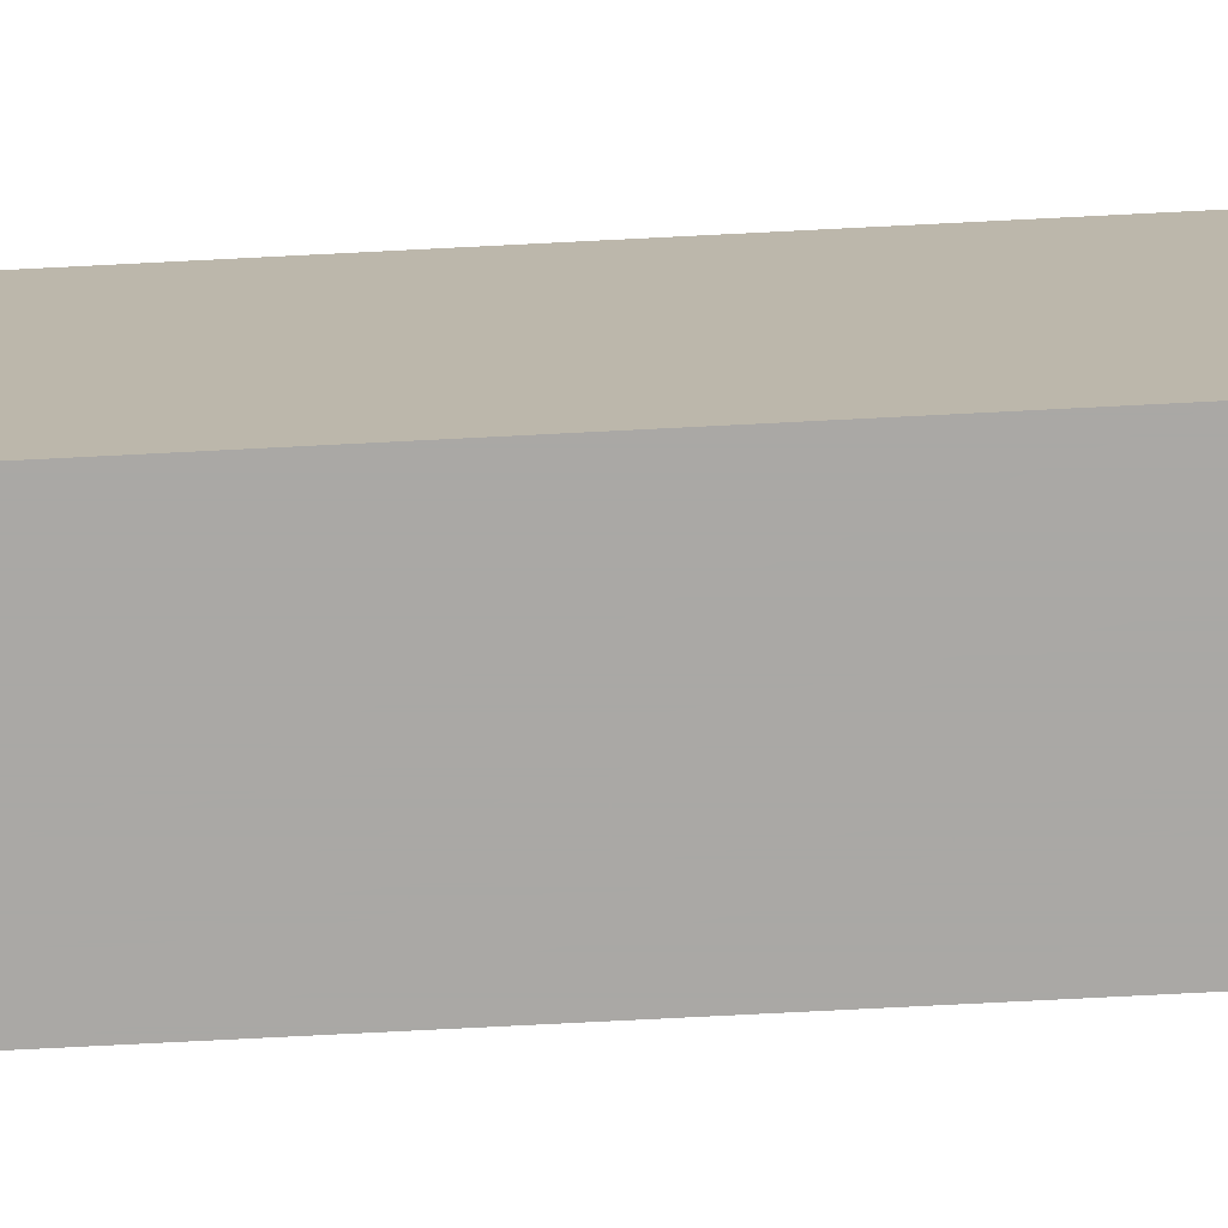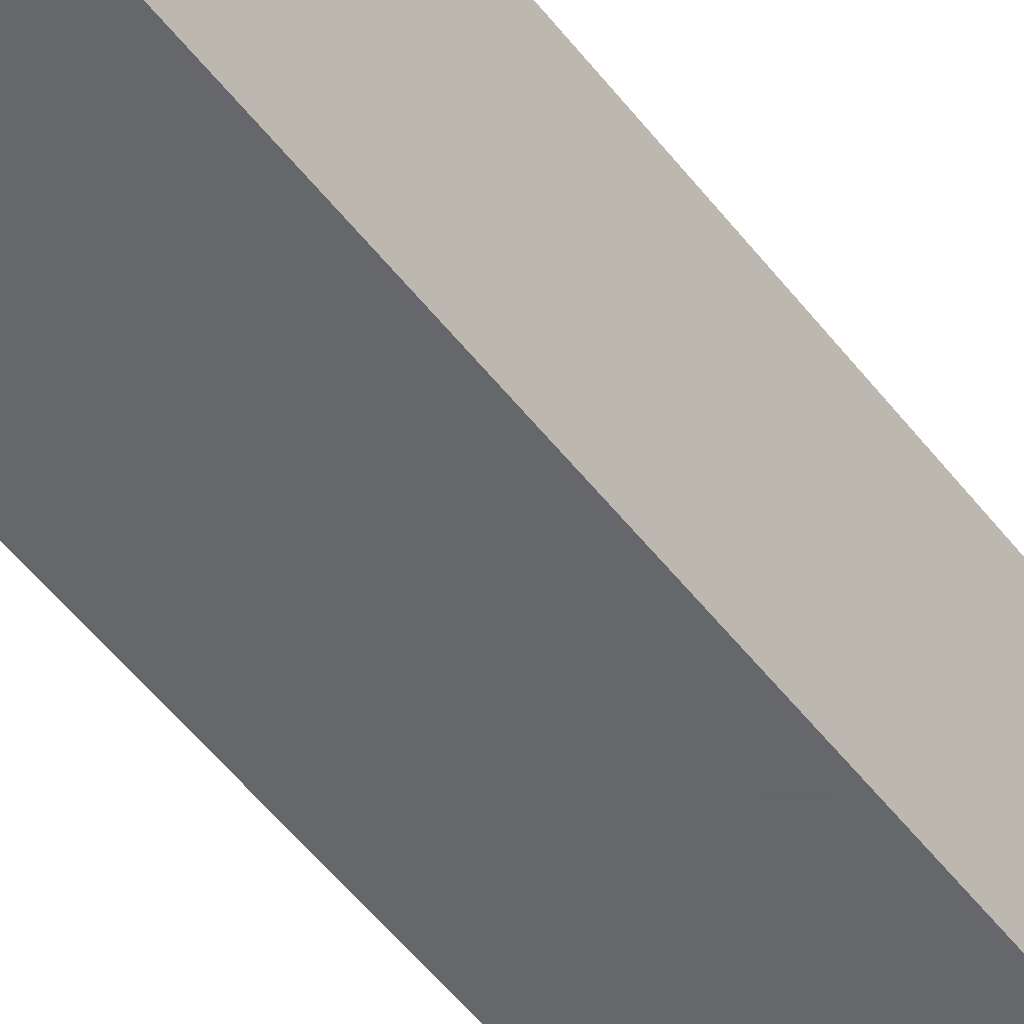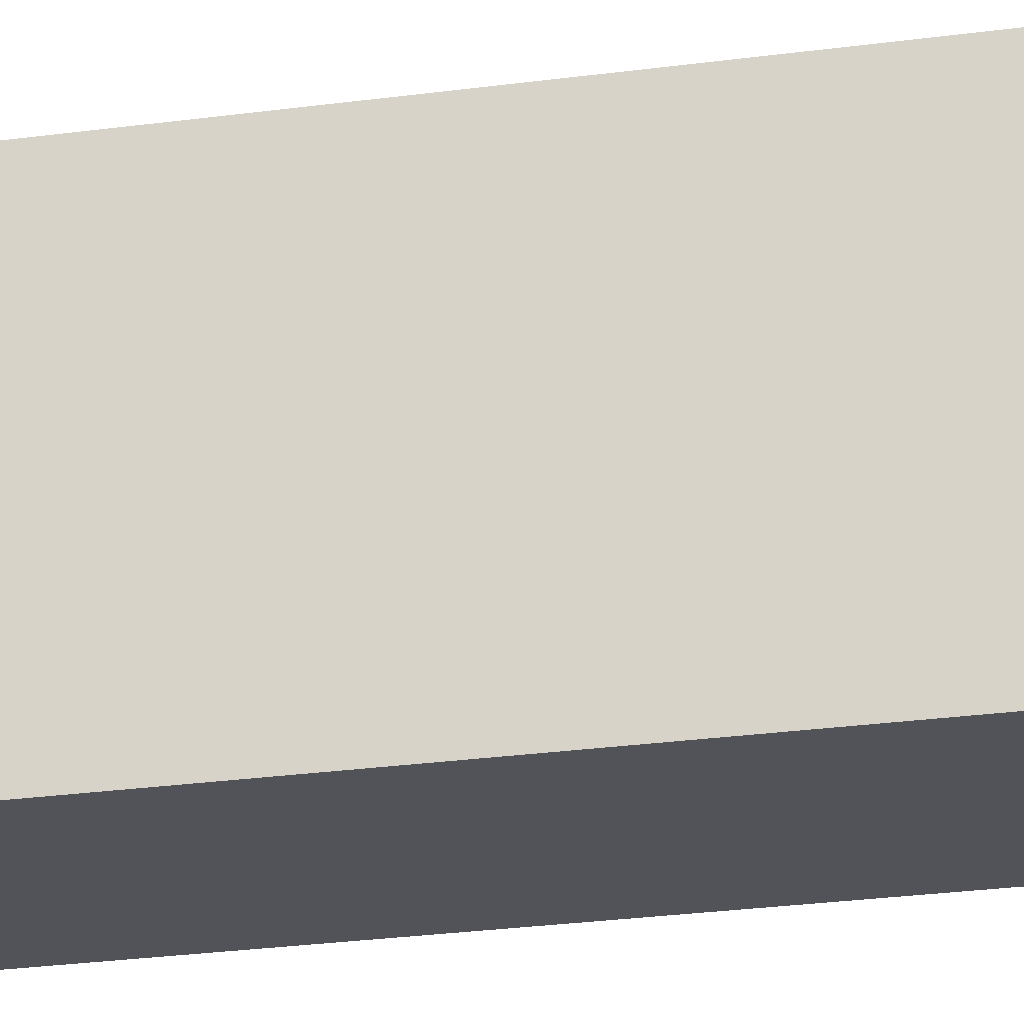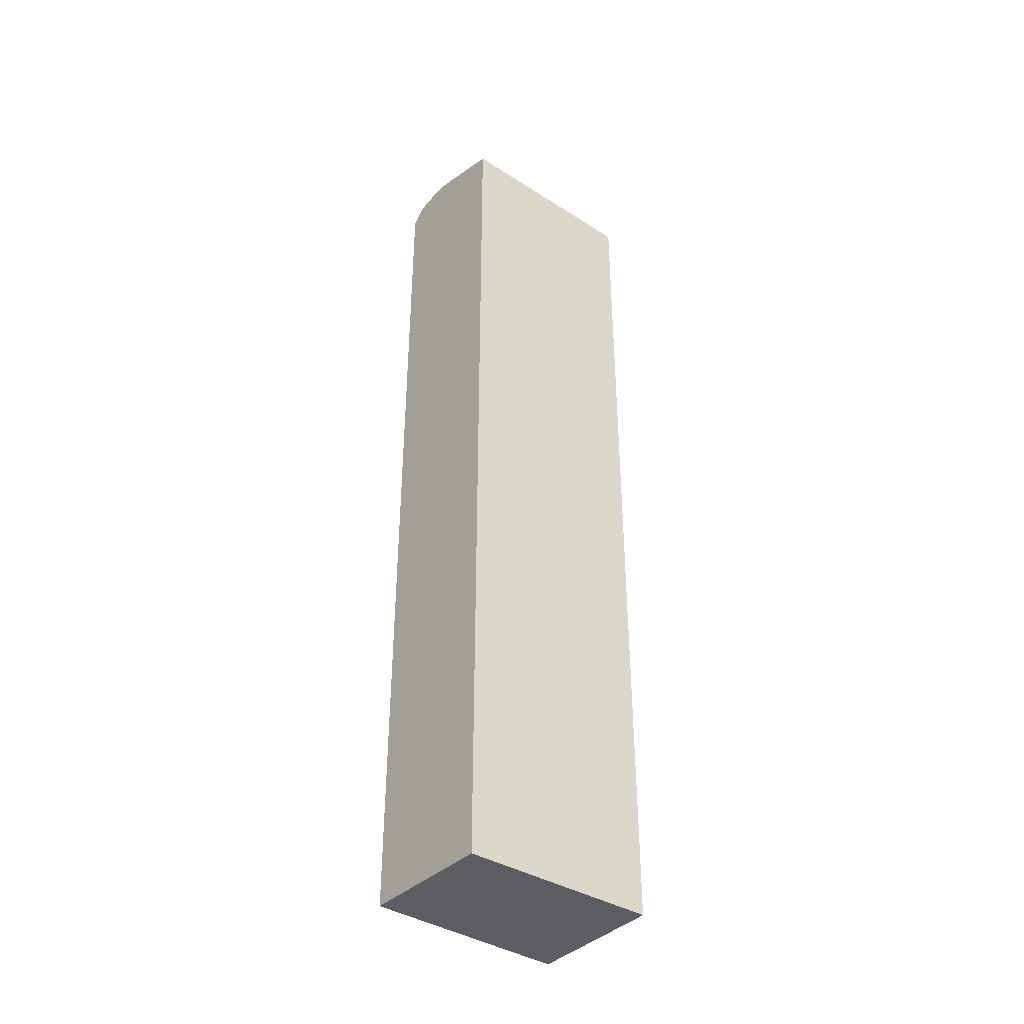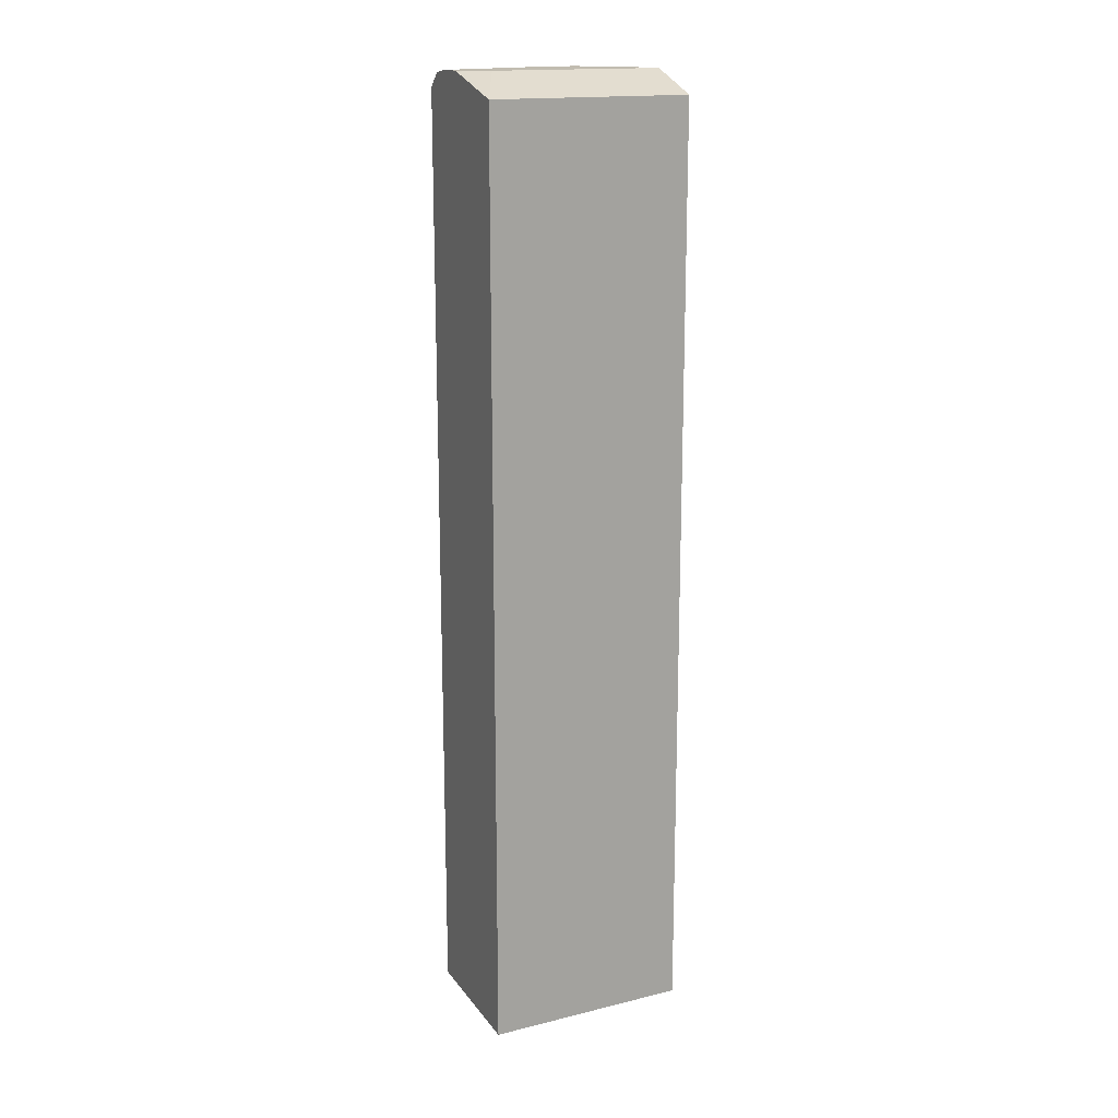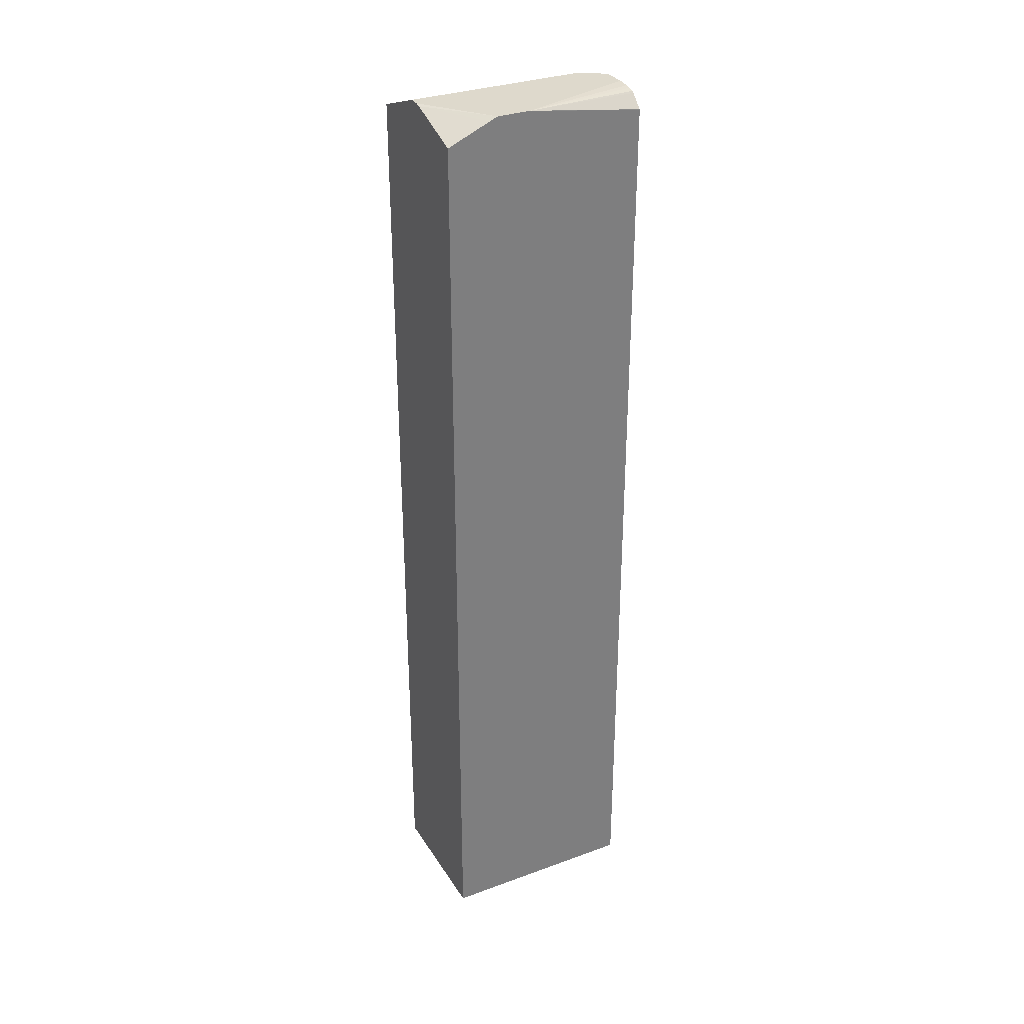
<metadata>
{"format":"obj","ext":"obj","renderer":"f3d","projection":"perspective","resolution":1024,"background":"white","views":[{"elev":-75.1,"azim":92.9,"up":"+Z"},{"elev":-52.0,"azim":-143.6,"up":"+Z"},{"elev":-22.6,"azim":-76.0,"up":"+Z"},{"elev":-38.9,"azim":51.2,"up":"+Y"},{"elev":16.6,"azim":64.9,"up":"+Y"},{"elev":31.9,"azim":-117.2,"up":"+Y"}]}
</metadata>
<code>
v 0.2297 -0.7598 0.3251
v -0.0005631 -0.7551 0.3251
v -0.0005631 -0.7551 -0.01095
v 0.2297 -0.7551 -0.01095
v 0.2297 0.792 0.3251
v -0.0005631 0.7995 0.3251
v -0.0005631 0.792 -0.01095
v 0.2297 0.792 -0.01095
v 0.1289 0.8288 0.2763
v 0.1105 0.8288 0.3131
v 0.1105 0.826 0.3251
v -0.000473 0.8009 0.3251
v -0.0005631 0.8288 0.1289
v -0.0005631 0.8229 0.05987
v 0.1021 0.8268 -0.01095
v 0.1289 0.8288 -0.01095
v 0.09858 0.8288 0.3251
v 0.02099 0.8209 0.3251
v 0.02381 0.8234 0.3251
v 0.03361 0.8256 0.3251
v 0.04252 0.8271 0.3251
v 0.06175 0.8288 0.3251
v -0.0005631 0.8288 0.07368
v 0.1105 0.8288 -0.01095
f 9 16 24
f 7 14 15
f 6 12 13
f 5 8 16
f 5 9 10
f 5 16 9
f 9 24 23
f 5 10 11
f 9 13 22
f 15 23 24
f 9 17 10
f 10 17 11
f 12 18 13
f 13 18 19
f 13 19 20
f 13 20 21
f 13 21 22
f 14 23 15
f 3 8 4
f 9 22 17
f 3 16 8
f 9 23 13
f 3 15 24
f 3 24 16
f 1 2 3
f 1 3 4
f 1 4 8
f 1 8 5
f 1 5 11
f 1 17 22
f 1 22 21
f 1 21 20
f 1 20 19
f 1 11 17
f 1 18 12
f 1 12 6
f 1 6 2
f 2 6 13
f 2 13 23
f 2 23 14
f 2 14 7
f 2 7 3
f 1 19 18
f 3 7 15

</code>
